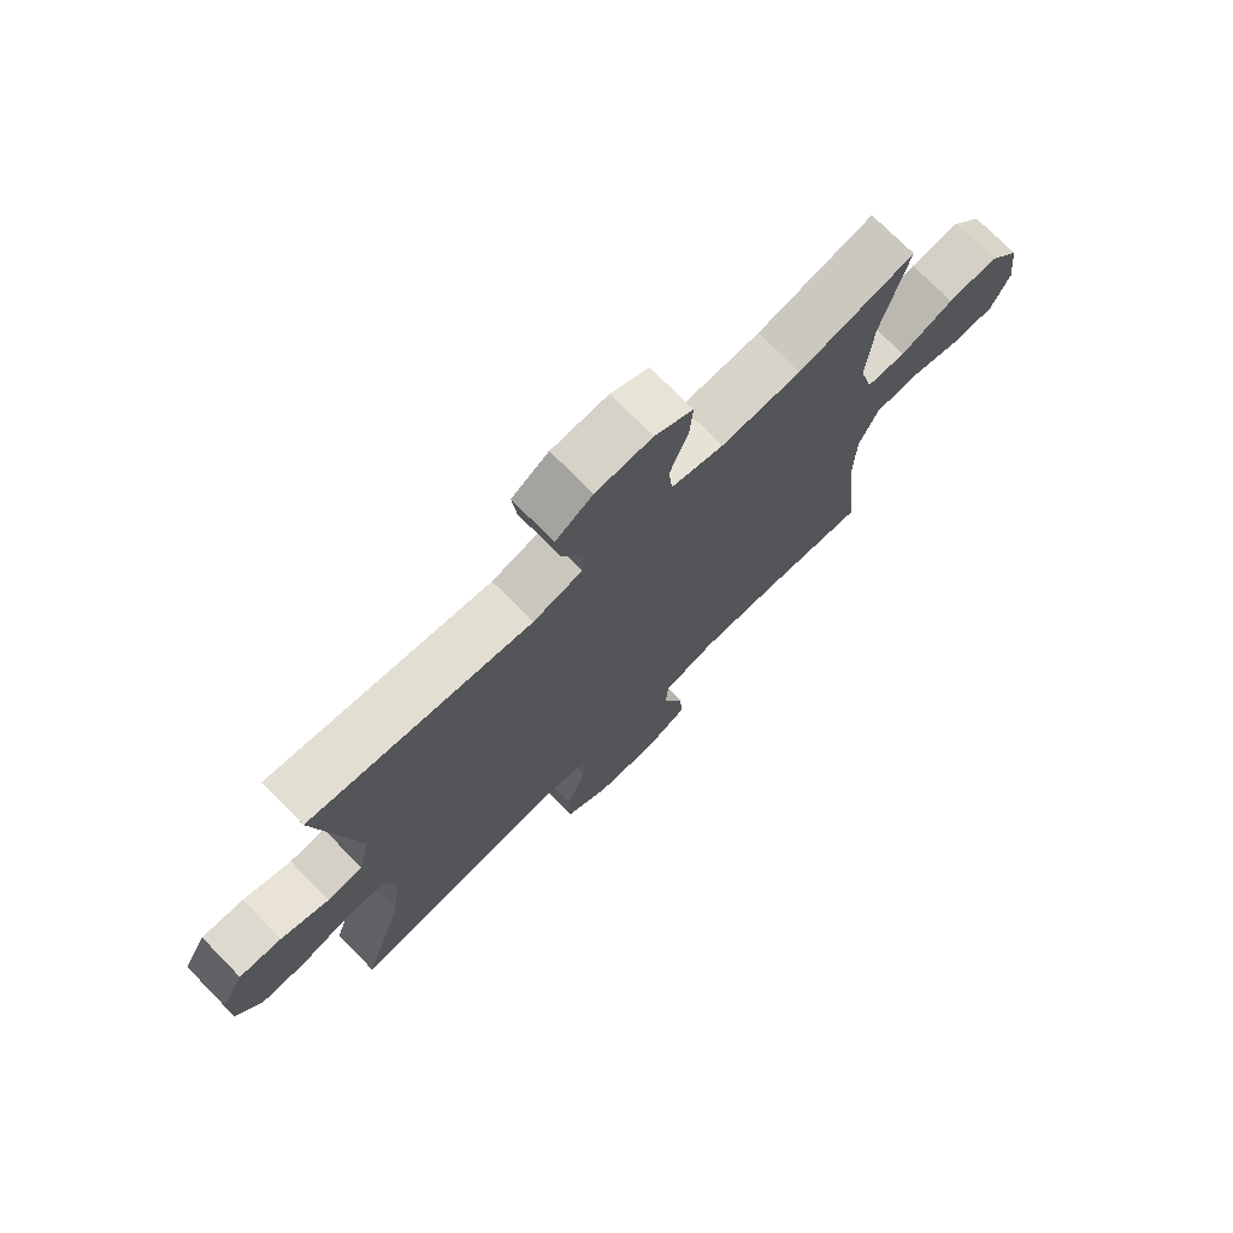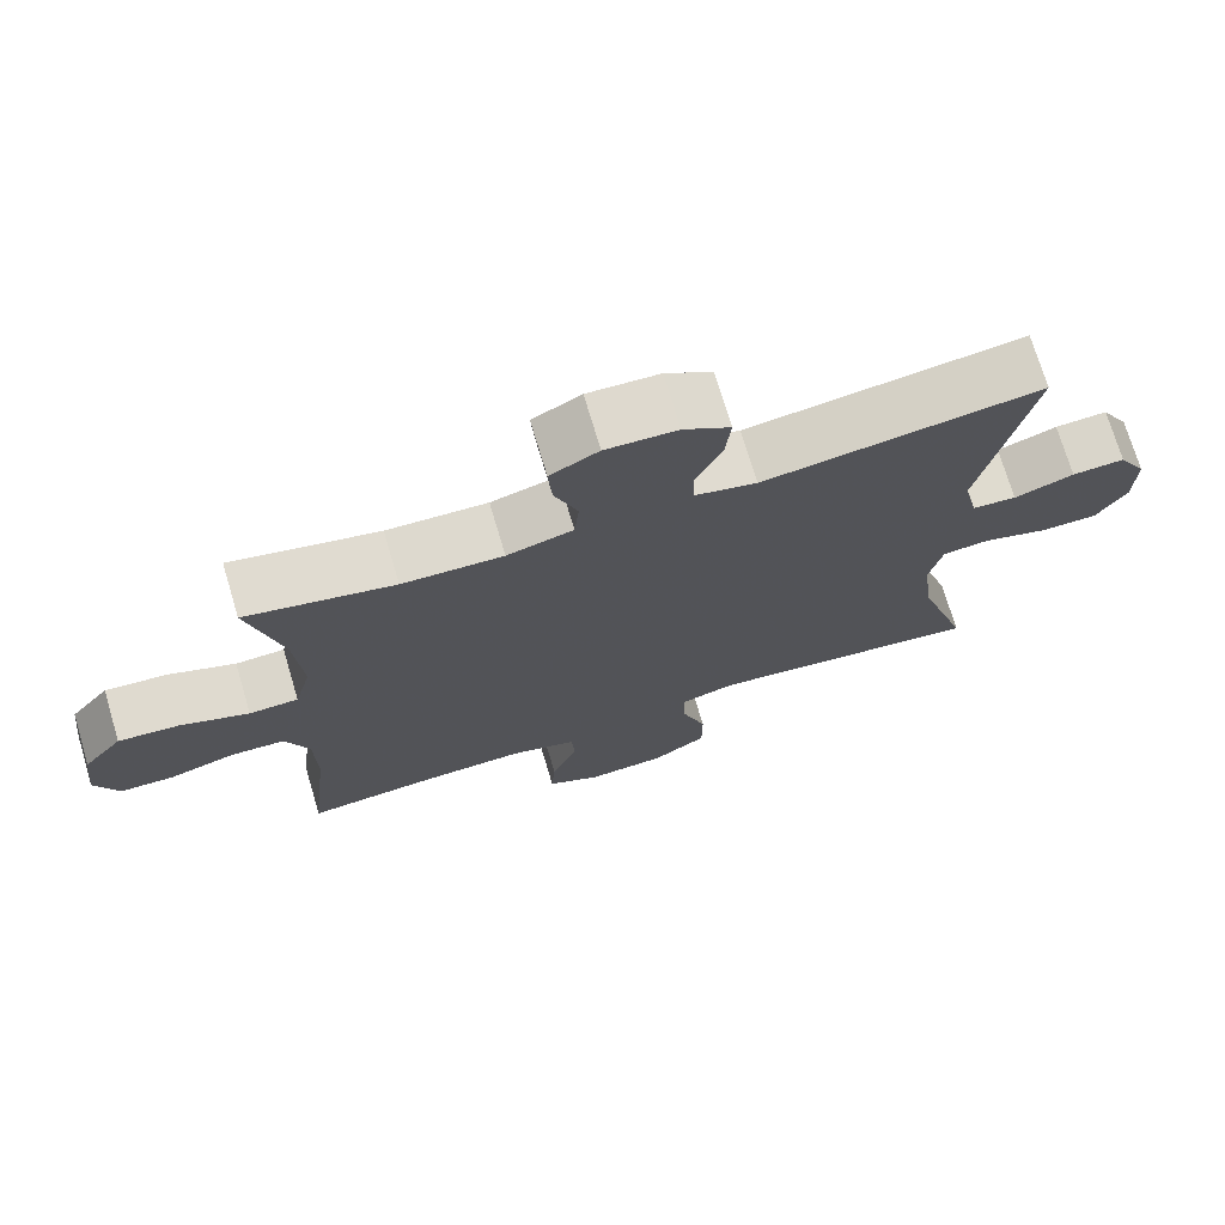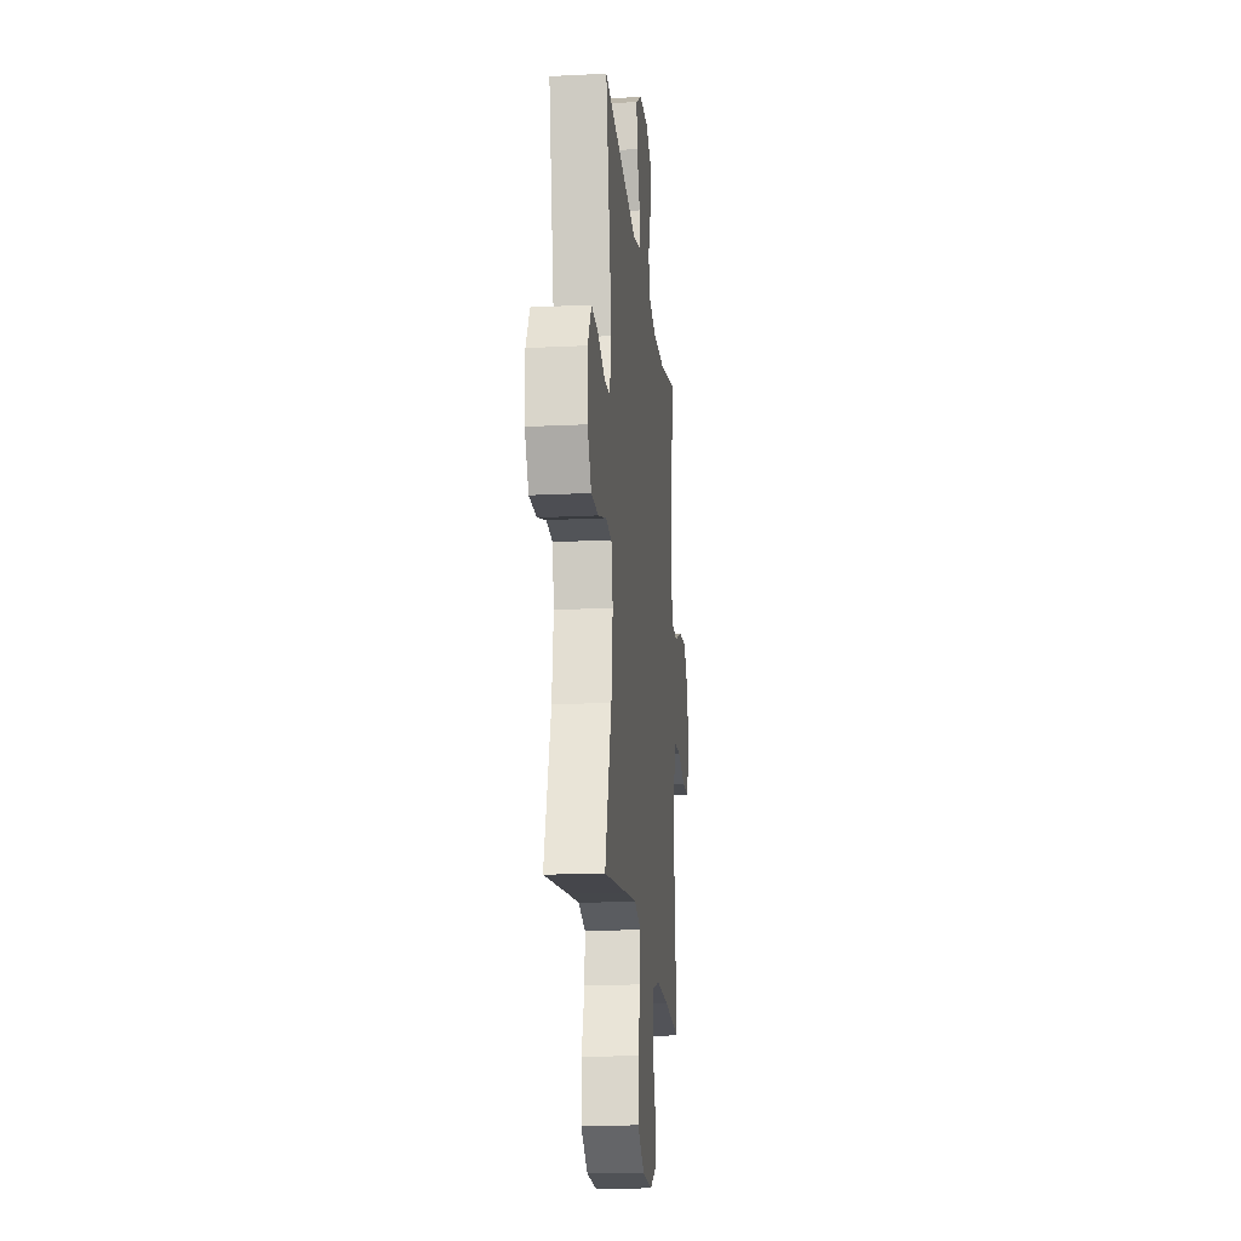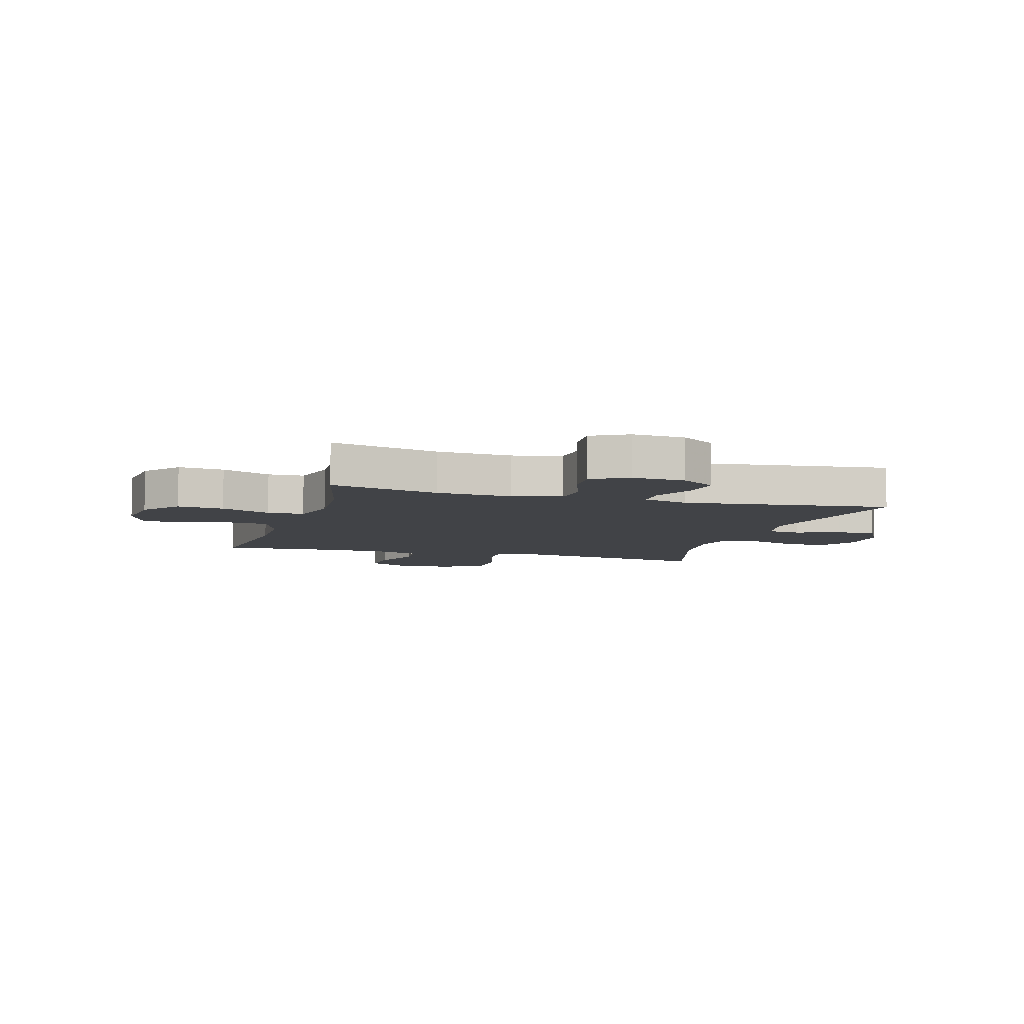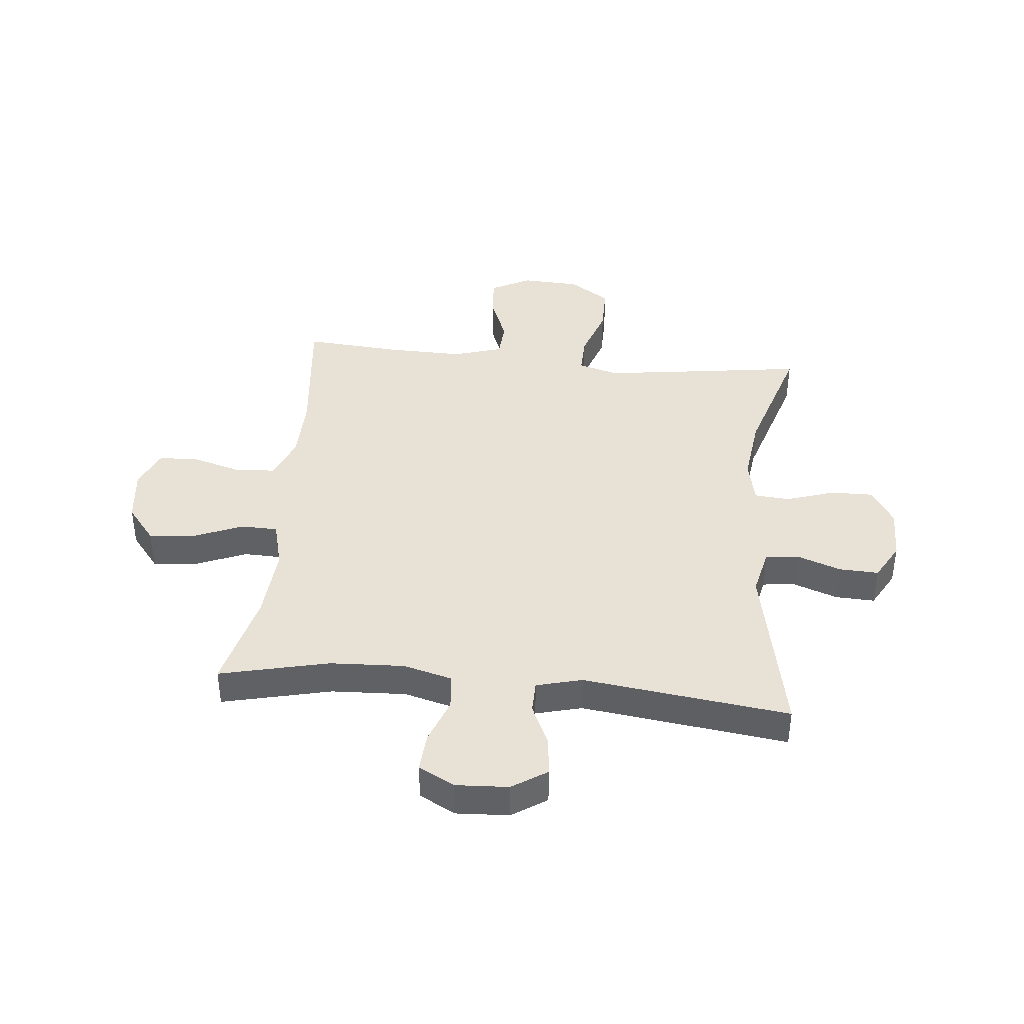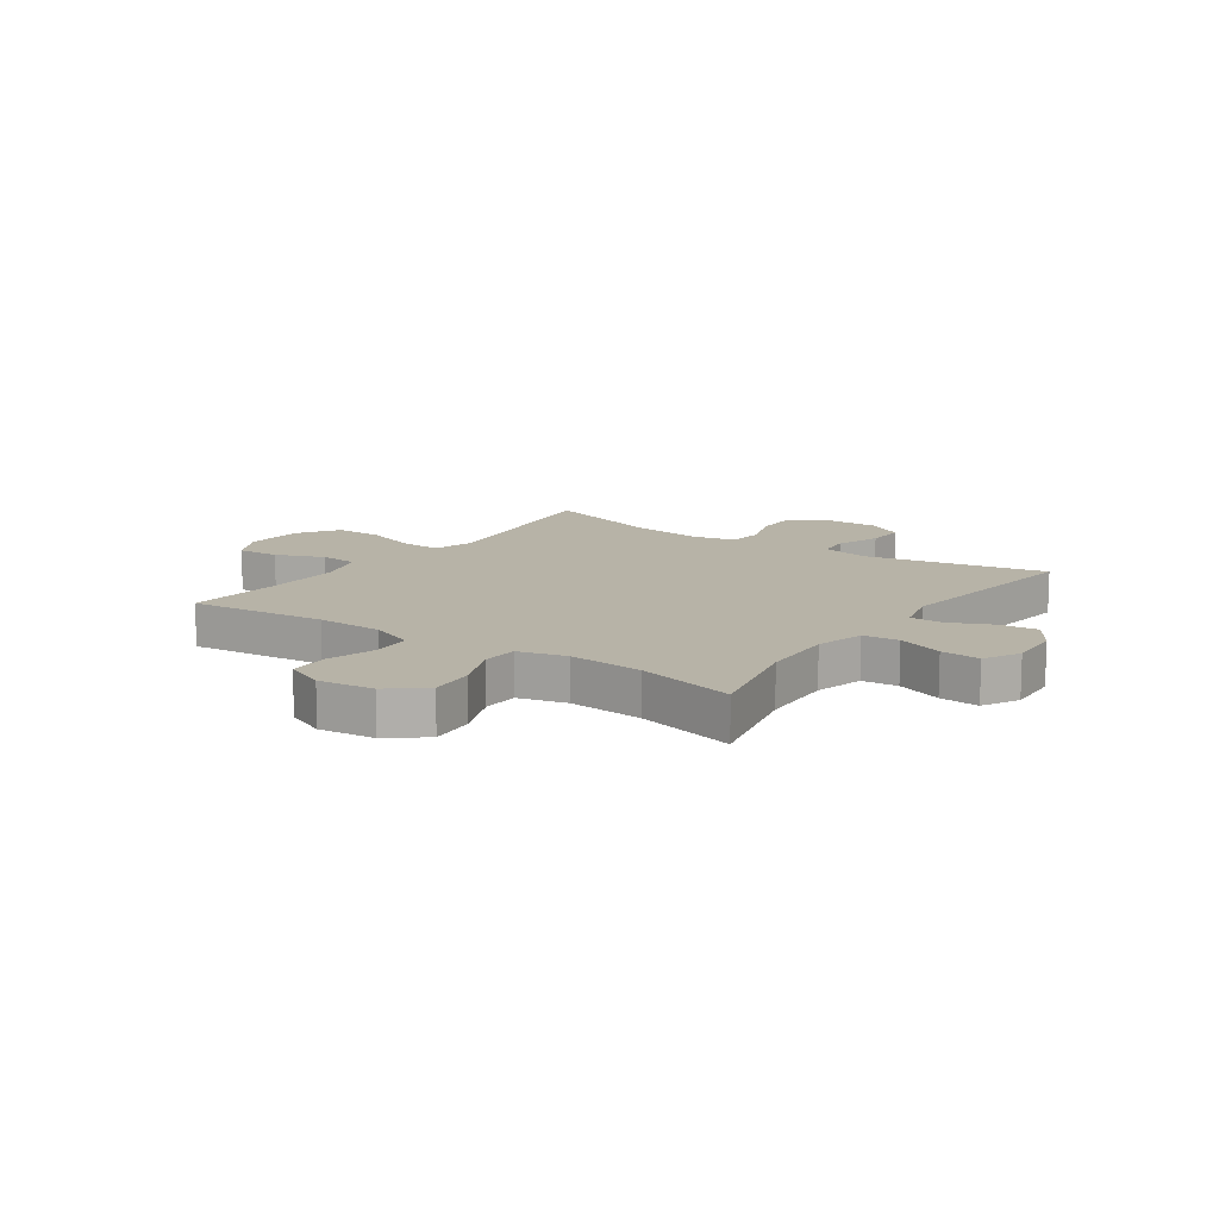
<metadata>
{"format":"obj","ext":"obj","renderer":"f3d","projection":"perspective","resolution":1024,"background":"white","views":[{"elev":73.9,"azim":135.5,"up":"+Z"},{"elev":73.0,"azim":-16.7,"up":"+Z"},{"elev":-18.2,"azim":95.6,"up":"+Z"},{"elev":-7.1,"azim":-16.6,"up":"+Y"},{"elev":40.3,"azim":5.6,"up":"+Y"},{"elev":12.6,"azim":-55.0,"up":"+Y"}]}
</metadata>
<code>
v 0.5 0.07 0.5
v 0.436 0.07 0.18
v 0.455 0.07 0.096
v 0.513 0.07 0.09
v 0.591 0.07 0.118
v 0.66 0.07 0.121
v 0.697 0.07 0.055
v 0.696 0.07 -0.039
v 0.656 0.07 -0.105
v 0.581 0.07 -0.104
v 0.496 0.07 -0.076
v 0.434 0.07 -0.081
v 0.417 0.07 -0.16
v 0.432 0.07 -0.281
v 0.5 0.07 -0.5
v 0.252 0.07 -0.465
v 0.139 0.07 -0.45
v 0.068 0.07 -0.47
v 0.07 0.07 -0.54
v 0.102 0.07 -0.635
v 0.102 0.07 -0.72
v 0.03 0.07 -0.768
v -0.073 0.07 -0.773
v -0.143 0.07 -0.736
v -0.138 0.07 -0.662
v -0.104 0.07 -0.577
v -0.108 0.07 -0.511
v -0.195 0.07 -0.484
v -0.33 0.07 -0.487
v -0.5 0.07 -0.5
v -0.474 0.07 -0.259
v -0.476 0.07 -0.142
v -0.507 0.07 -0.065
v -0.577 0.07 -0.06
v -0.663 0.07 -0.085
v -0.734 0.07 -0.082
v -0.764 0.07 -0.012
v -0.752 0.07 0.086
v -0.701 0.07 0.15
v -0.62 0.07 0.142
v -0.533 0.07 0.106
v -0.469 0.07 0.108
v -0.447 0.07 0.193
v -0.457 0.07 0.325
v -0.5 0.07 0.5
v -0.308 0.07 0.455
v -0.177 0.07 0.449
v -0.091 0.07 0.472
v -0.085 0.07 0.535
v -0.115 0.07 0.616
v -0.12 0.07 0.685
v -0.057 0.07 0.719
v 0.036 0.07 0.714
v 0.097 0.07 0.674
v 0.09 0.07 0.606
v 0.056 0.07 0.531
v 0.057 0.07 0.474
v 0.138 0.07 0.453
v 0.5 0 0.5
v 0.436 0 0.18
v 0.455 0 0.096
v 0.513 0 0.09
v 0.591 0 0.118
v 0.66 0 0.121
v 0.697 0 0.055
v 0.696 0 -0.039
v 0.656 0 -0.105
v 0.581 0 -0.104
v 0.496 0 -0.076
v 0.434 0 -0.081
v 0.417 0 -0.16
v 0.432 0 -0.281
v 0.5 0 -0.5
v 0.252 0 -0.465
v 0.139 0 -0.45
v 0.068 0 -0.47
v 0.07 0 -0.54
v 0.102 0 -0.635
v 0.102 0 -0.72
v 0.03 0 -0.768
v -0.073 0 -0.773
v -0.143 0 -0.736
v -0.138 0 -0.662
v -0.104 0 -0.577
v -0.108 0 -0.511
v -0.195 0 -0.484
v -0.33 0 -0.487
v -0.5 0 -0.5
v -0.474 0 -0.259
v -0.476 0 -0.142
v -0.507 0 -0.065
v -0.577 0 -0.06
v -0.663 0 -0.085
v -0.734 0 -0.082
v -0.764 0 -0.012
v -0.752 0 0.086
v -0.701 0 0.15
v -0.62 0 0.142
v -0.533 0 0.106
v -0.469 0 0.108
v -0.447 0 0.193
v -0.457 0 0.325
v -0.5 0 0.5
v -0.308 0 0.455
v -0.177 0 0.449
v -0.091 0 0.472
v -0.085 0 0.535
v -0.115 0 0.616
v -0.12 0 0.685
v -0.057 0 0.719
v 0.036 0 0.714
v 0.097 0 0.674
v 0.09 0 0.606
v 0.056 0 0.531
v 0.057 0 0.474
v 0.138 0 0.453
f 54 55 56
f 53 54 56
f 52 53 56
f 51 52 56
f 50 51 56
f 49 50 56
f 48 49 56 57
f 47 48 57 58
f 44 45 46
f 43 44 46 47
f 42 43 47 58
f 39 40 41
f 38 39 41
f 37 38 41
f 36 37 41
f 35 36 41
f 34 35 41
f 33 34 41 42
f 58 1 2
f 42 58 2
f 33 42 2
f 32 33 2
f 29 30 31
f 32 2 3
f 31 32 3
f 29 31 3
f 28 29 3
f 24 25 26
f 23 24 26
f 22 23 26
f 21 22 26
f 20 21 26
f 19 20 26
f 18 19 26 27
f 28 3 4
f 27 28 4
f 18 27 4
f 17 18 4
f 14 15 16
f 13 14 16 17
f 9 10 11
f 8 9 11
f 7 8 11
f 6 7 11
f 5 6 11
f 4 5 11
f 4 11 12
f 17 4 12
f 12 13 17
f 114 113 112
f 114 112 111
f 114 111 110
f 114 110 109
f 114 109 108
f 114 108 107
f 115 114 107 106
f 116 115 106 105
f 104 103 102
f 105 104 102 101
f 116 105 101 100
f 99 98 97
f 99 97 96
f 99 96 95
f 99 95 94
f 99 94 93
f 99 93 92
f 100 99 92 91
f 60 59 116
f 60 116 100
f 60 100 91
f 60 91 90
f 89 88 87
f 61 60 90
f 61 90 89
f 61 89 87
f 61 87 86
f 84 83 82
f 84 82 81
f 84 81 80
f 84 80 79
f 84 79 78
f 84 78 77
f 85 84 77 76
f 62 61 86
f 62 86 85
f 62 85 76
f 62 76 75
f 74 73 72
f 75 74 72 71
f 69 68 67
f 69 67 66
f 69 66 65
f 69 65 64
f 69 64 63
f 69 63 62
f 70 69 62
f 70 62 75
f 75 71 70
f 1 59 60 2
f 2 60 61 3
f 3 61 62 4
f 4 62 63 5
f 5 63 64 6
f 6 64 65 7
f 7 65 66 8
f 8 66 67 9
f 9 67 68 10
f 10 68 69 11
f 11 69 70 12
f 12 70 71 13
f 13 71 72 14
f 14 72 73 15
f 15 73 74 16
f 16 74 75 17
f 17 75 76 18
f 18 76 77 19
f 19 77 78 20
f 20 78 79 21
f 21 79 80 22
f 22 80 81 23
f 23 81 82 24
f 24 82 83 25
f 25 83 84 26
f 26 84 85 27
f 27 85 86 28
f 28 86 87 29
f 29 87 88 30
f 30 88 89 31
f 31 89 90 32
f 32 90 91 33
f 33 91 92 34
f 34 92 93 35
f 35 93 94 36
f 36 94 95 37
f 37 95 96 38
f 38 96 97 39
f 39 97 98 40
f 40 98 99 41
f 41 99 100 42
f 42 100 101 43
f 43 101 102 44
f 44 102 103 45
f 45 103 104 46
f 46 104 105 47
f 47 105 106 48
f 48 106 107 49
f 49 107 108 50
f 50 108 109 51
f 51 109 110 52
f 52 110 111 53
f 53 111 112 54
f 54 112 113 55
f 55 113 114 56
f 56 114 115 57
f 57 115 116 58
f 58 116 59 1

</code>
